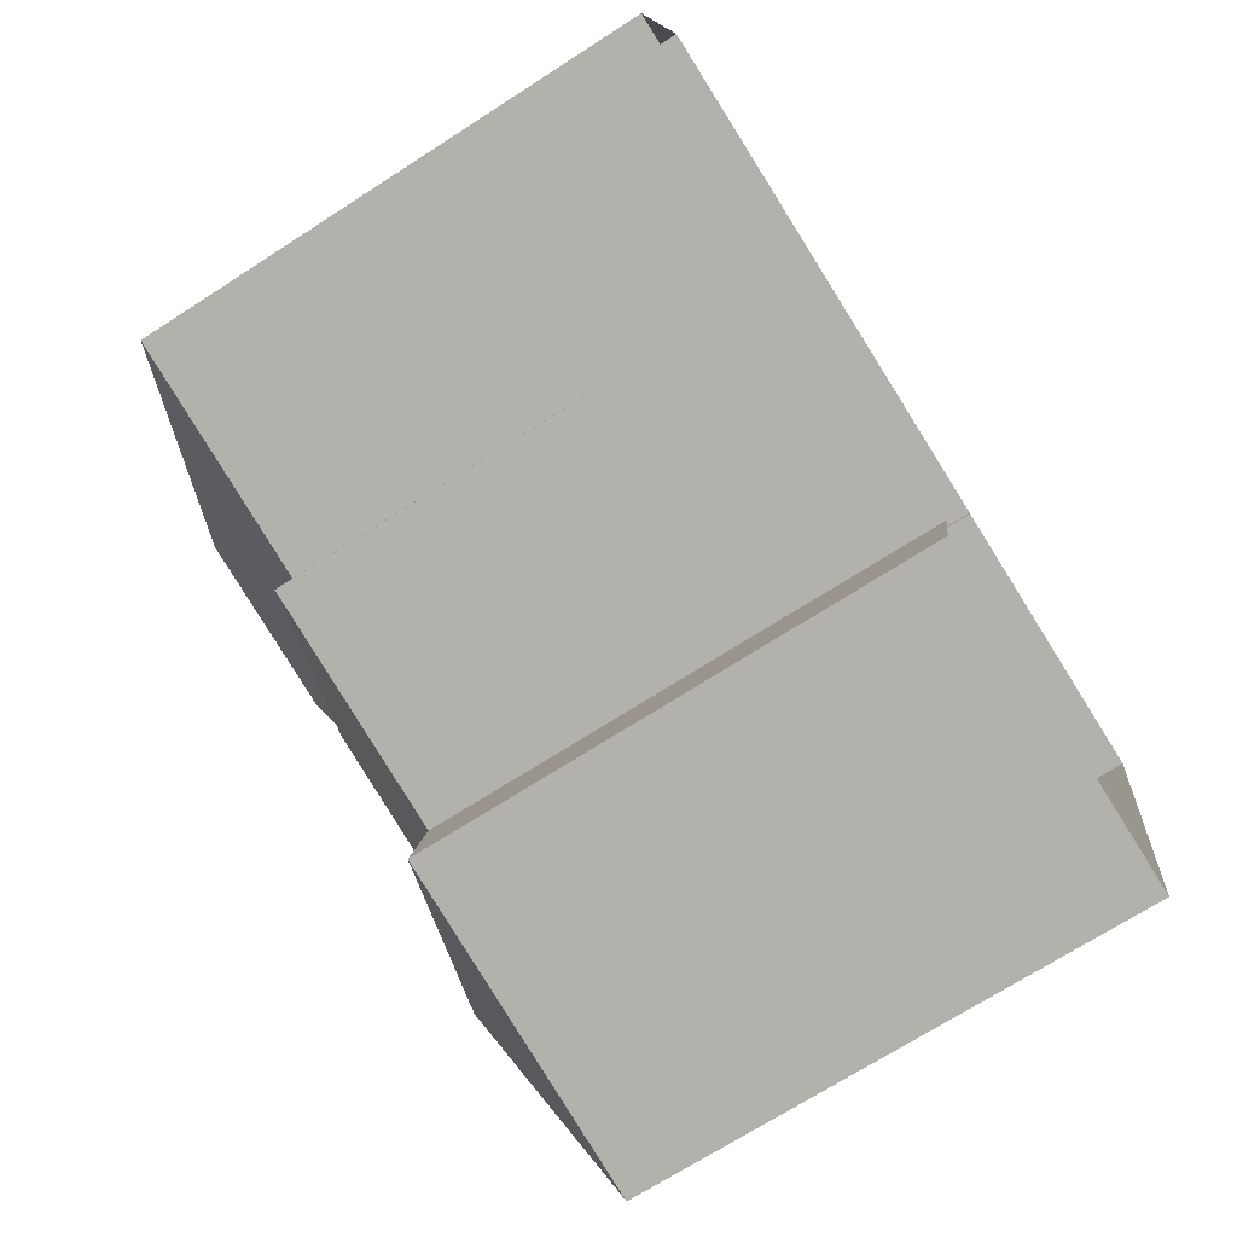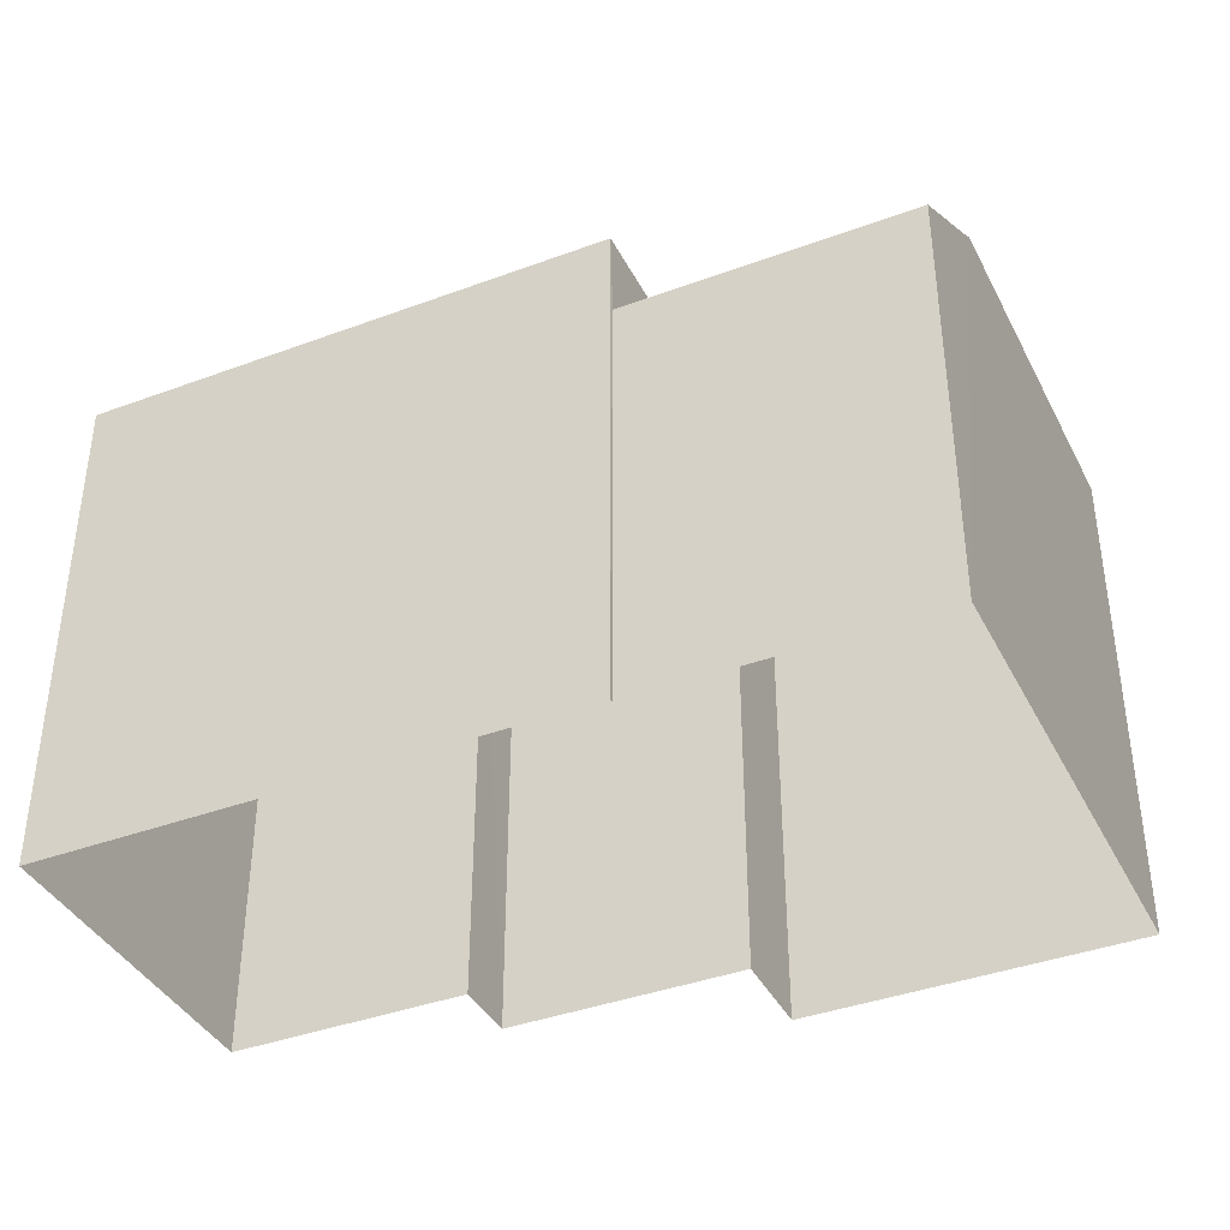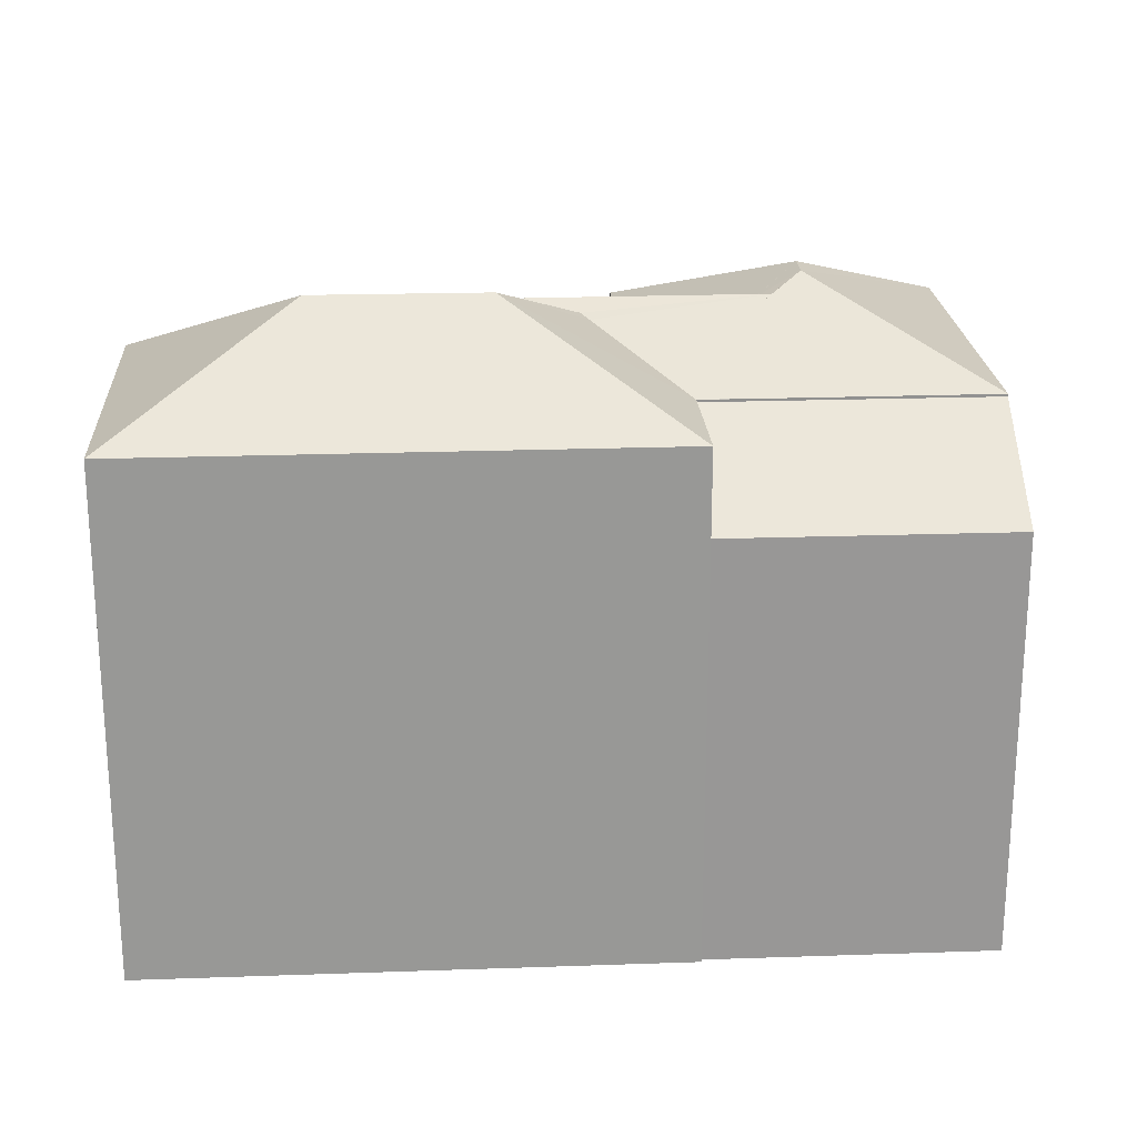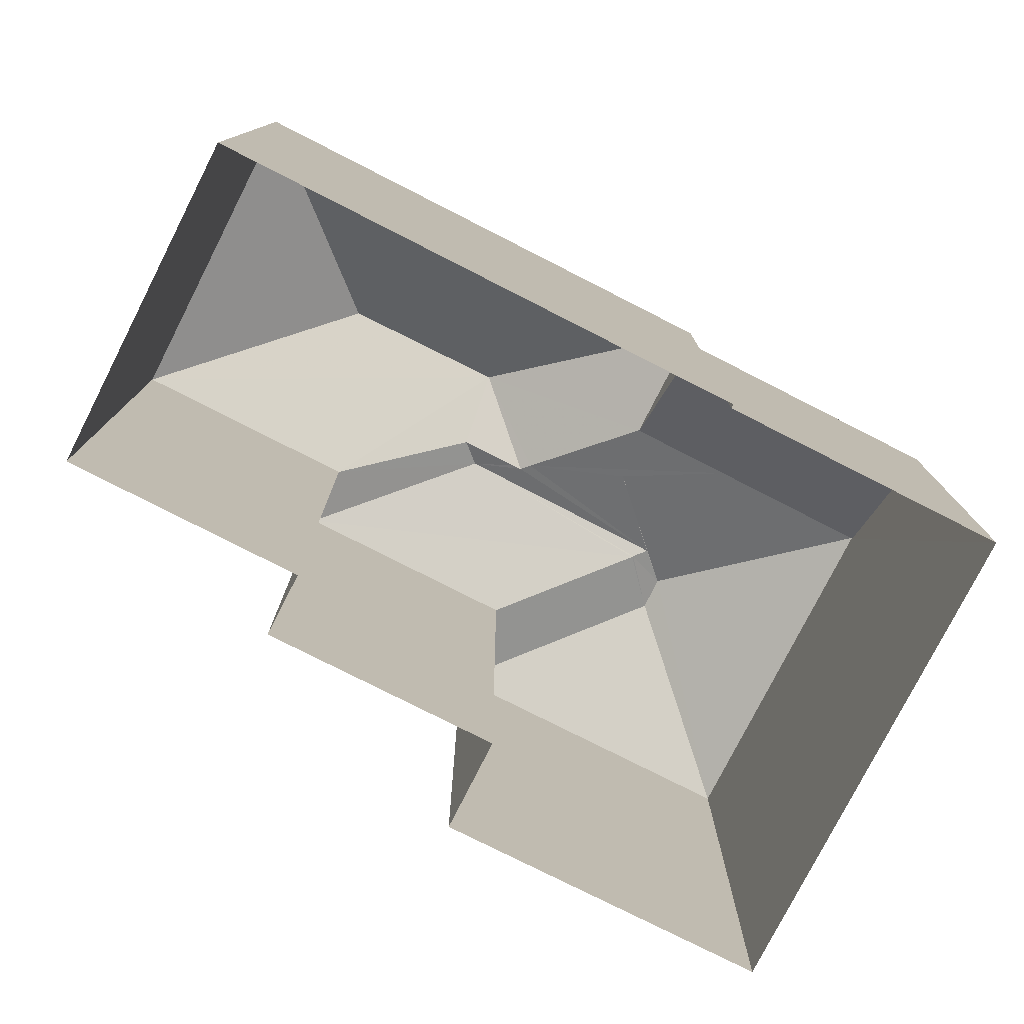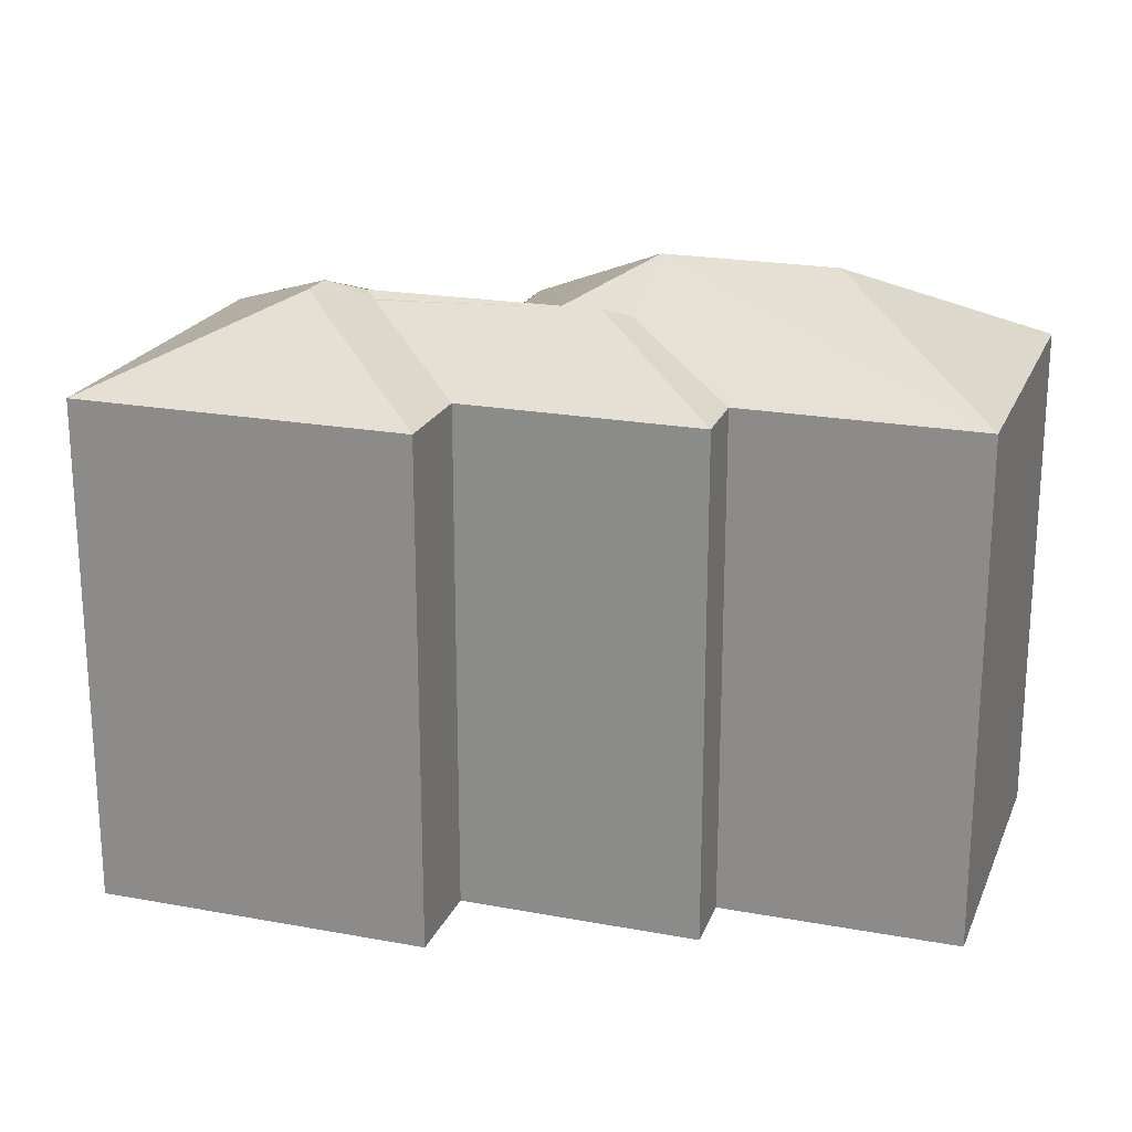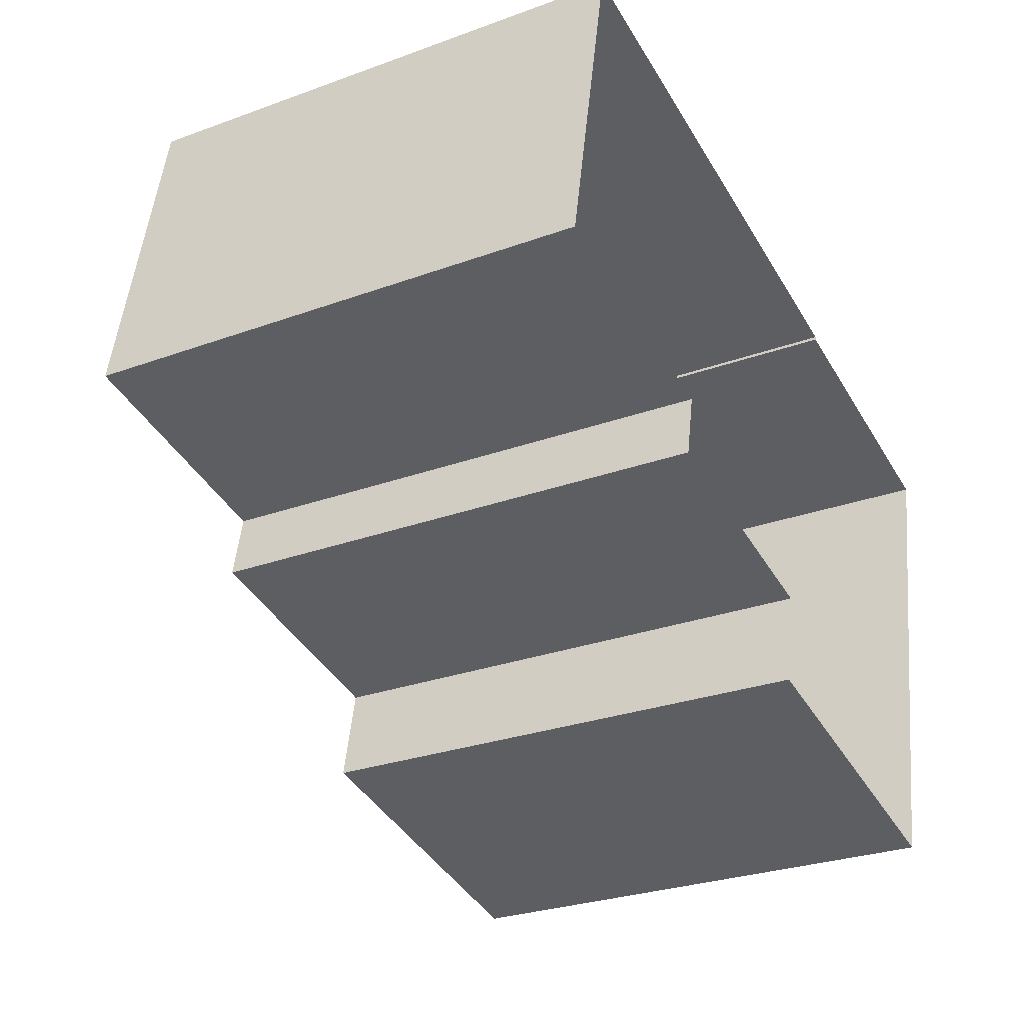
<metadata>
{"format":"obj","ext":"obj","renderer":"f3d","projection":"perspective","resolution":1024,"background":"white","views":[{"elev":-70.9,"azim":122.7,"up":"+Y"},{"elev":-39.3,"azim":-143.6,"up":"+Z"},{"elev":21.9,"azim":-171.9,"up":"+Z"},{"elev":-77.9,"azim":164.6,"up":"+Z"},{"elev":21.3,"azim":29.8,"up":"+Z"},{"elev":-28.2,"azim":118.8,"up":"+Y"}]}
</metadata>
<code>
v -8.869e+04 -1.004e+05 2.361
v -8.869e+04 -1.004e+05 2.361
v -8.868e+04 -1.004e+05 2.361
v -8.868e+04 -1.004e+05 2.362
v -8.868e+04 -1.004e+05 2.362
v -8.869e+04 -1.004e+05 2.361
v -8.869e+04 -1.004e+05 2.362
v -8.869e+04 -1.004e+05 2.363
v -8.869e+04 -1.004e+05 2.363
v -8.868e+04 -1.004e+05 2.362
v -8.869e+04 -1.004e+05 9.952
v -8.869e+04 -1.004e+05 11.34
v -8.868e+04 -1.004e+05 11.34
v -8.869e+04 -1.004e+05 10.71
v -8.869e+04 -1.004e+05 10.71
v -8.868e+04 -1.004e+05 9.952
v -8.868e+04 -1.004e+05 9.952
v -8.869e+04 -1.004e+05 10.71
v -8.869e+04 -1.004e+05 9.953
v -8.869e+04 -1.004e+05 11.06
v -8.869e+04 -1.004e+05 11.06
v -8.869e+04 -1.004e+05 10.85
v -8.869e+04 -1.004e+05 10.85
v -8.869e+04 -1.004e+05 10.37
v -8.869e+04 -1.004e+05 10.65
v -8.869e+04 -1.004e+05 9.952
v -8.869e+04 -1.004e+05 9.952
v -8.869e+04 -1.004e+05 9.952
v -8.869e+04 -1.004e+05 9.956
v -8.868e+04 -1.004e+05 9.951
v -8.869e+04 -1.004e+05 10.77
v -8.868e+04 -1.004e+05 9.952
v -8.869e+04 -1.004e+05 10.76
v -8.869e+04 -1.004e+05 9.953
v -8.869e+04 -1.004e+05 9.953
v -8.869e+04 -1.004e+05 9.915
v -8.869e+04 -1.004e+05 8.663
v -8.869e+04 -1.004e+05 8.663
v -8.869e+04 -1.004e+05 9.916
f 1 2 3
f 3 4 5
f 6 1 7
f 6 7 8
f 8 7 9
f 7 5 10
f 1 3 5
f 1 5 7
f 11 12 13
f 14 15 12
f 16 17 12
f 16 12 18
f 12 15 18
f 19 20 21
f 15 14 22
f 22 14 23
f 24 25 26
f 23 14 25
f 24 23 25
f 24 26 21
f 21 26 27
f 27 26 28
f 26 29 28
f 13 17 30
f 17 13 12
f 31 21 20
f 23 24 21
f 31 23 21
f 21 27 19
f 11 13 30
f 32 33 34
f 31 20 33
f 33 20 34
f 20 35 34
f 22 16 18
f 22 32 16
f 18 15 22
f 32 22 33
f 33 22 31
f 22 23 31
f 19 35 20
f 36 37 38
f 36 39 37
f 25 29 26
f 28 29 11
f 11 29 12
f 25 14 12
f 29 25 12
f 37 39 11
f 1 37 2
f 39 28 11
f 2 37 11
f 7 10 32
f 34 7 32
f 34 35 9
f 7 34 9
f 4 16 5
f 4 17 16
f 16 32 10
f 5 16 10
f 35 8 9
f 35 19 8
f 1 6 38
f 37 1 38
f 11 3 2
f 11 30 3
f 38 6 36
f 27 36 19
f 19 36 8
f 36 6 8
f 30 4 3
f 30 17 4
f 39 27 28
f 39 36 27

</code>
